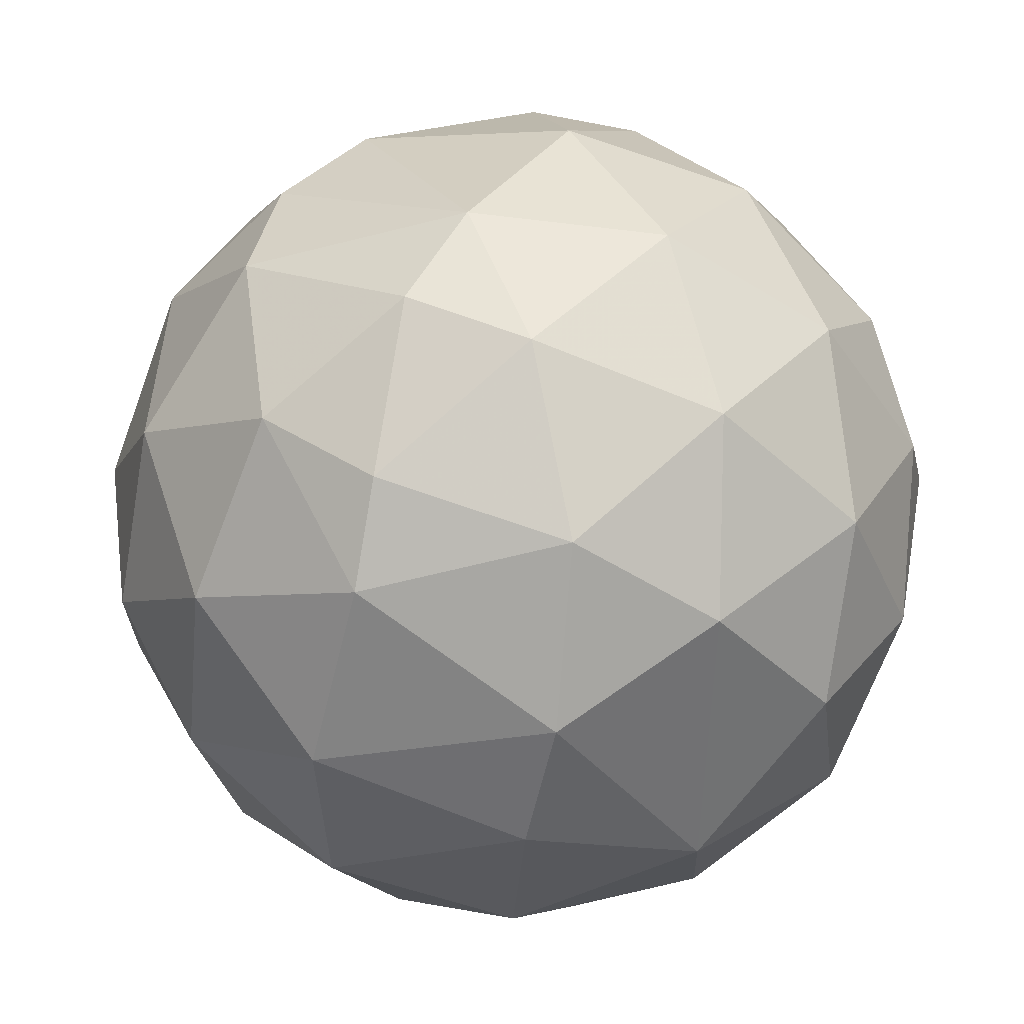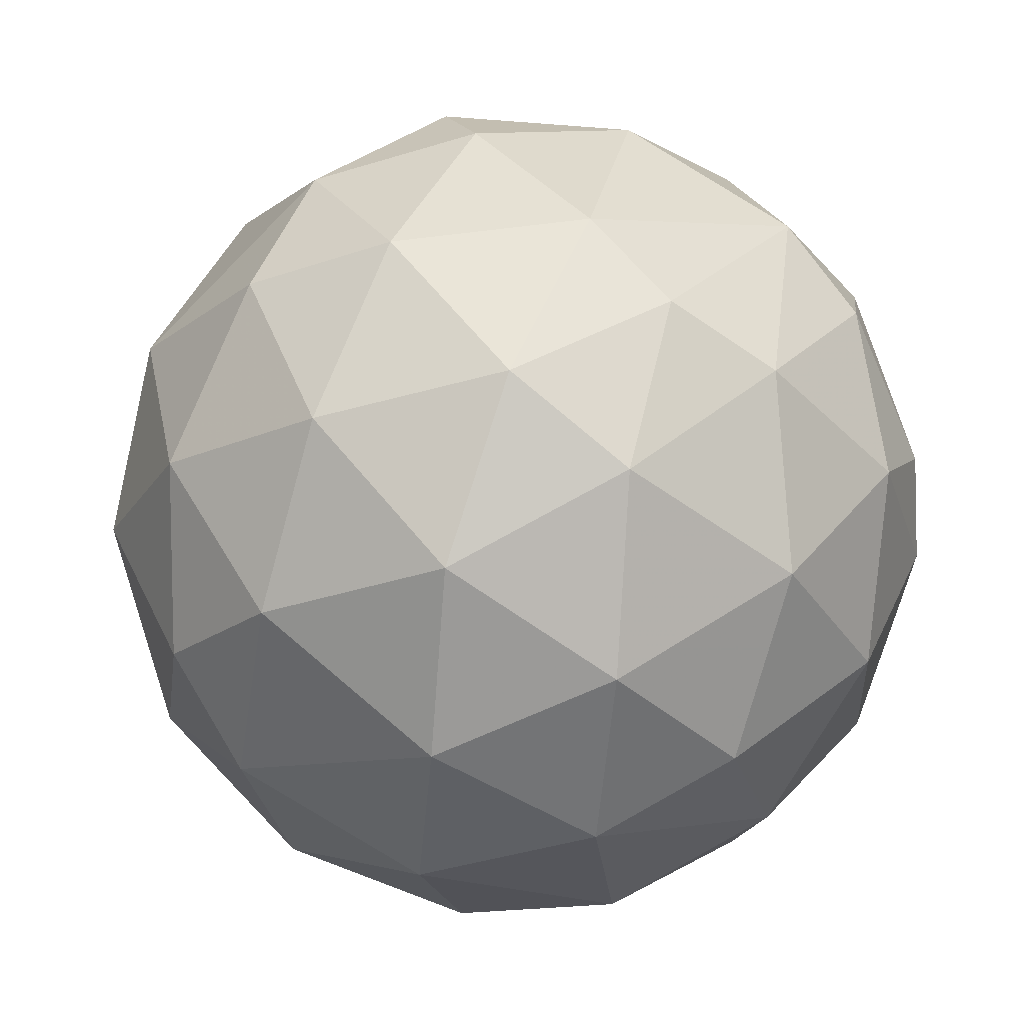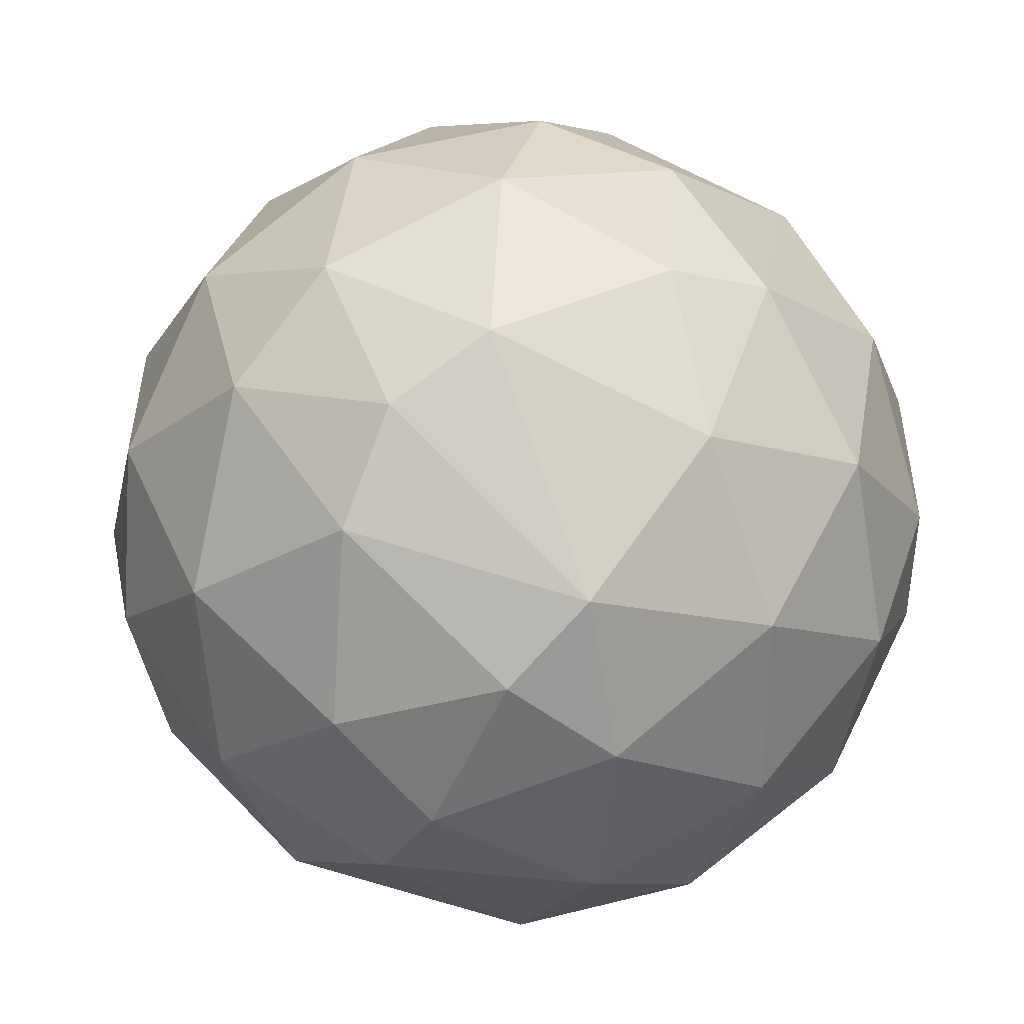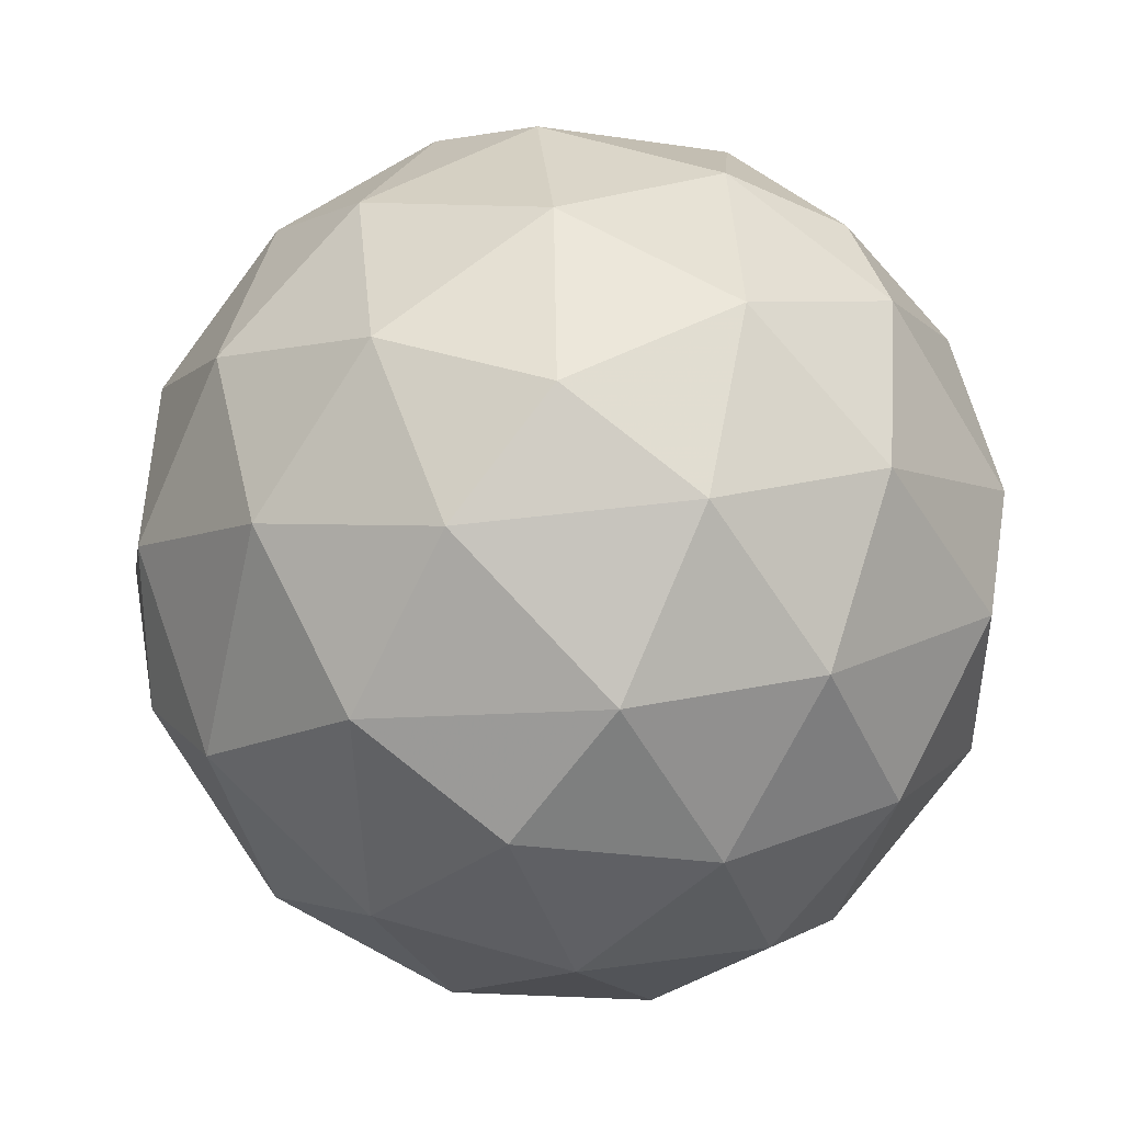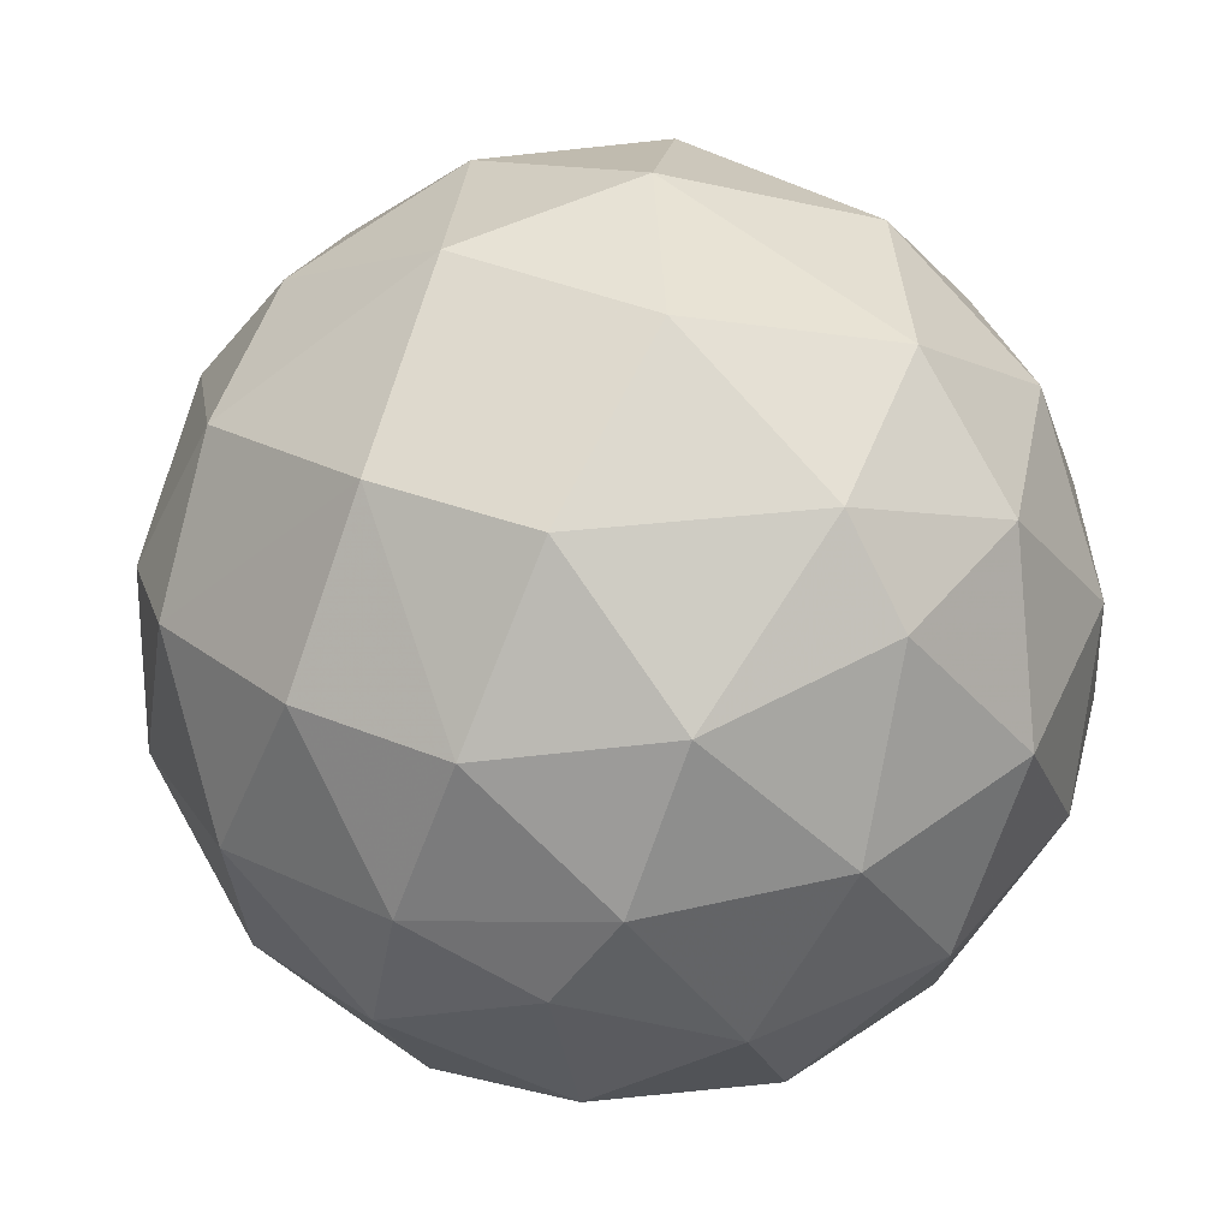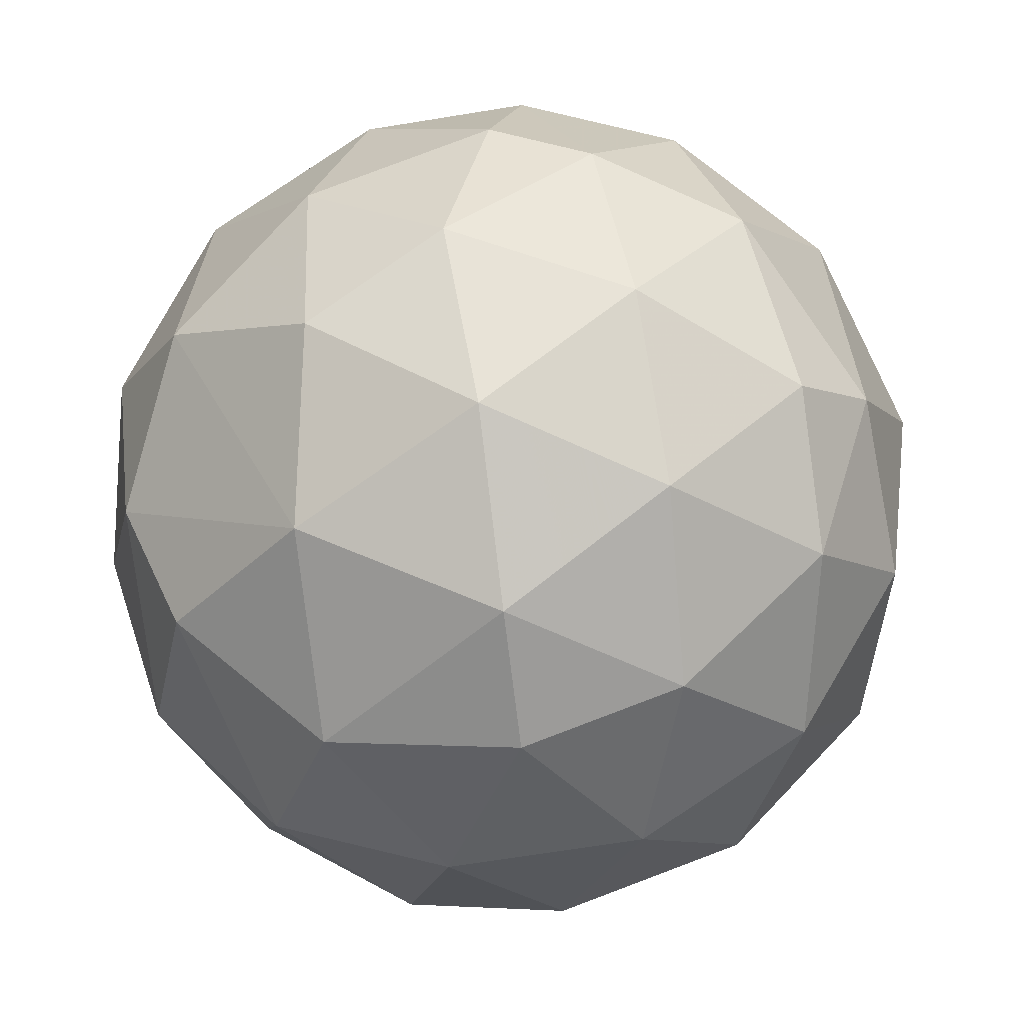
<metadata>
{"format":"obj","ext":"obj","renderer":"f3d","projection":"perspective","resolution":1024,"background":"white","views":[{"elev":-74.7,"azim":146.7,"up":"+Z"},{"elev":-5.6,"azim":75.9,"up":"+Y"},{"elev":-22.1,"azim":128.6,"up":"+Z"},{"elev":-59.1,"azim":116.5,"up":"+Y"},{"elev":31.6,"azim":-129.4,"up":"+Z"},{"elev":-16.3,"azim":-105.5,"up":"+Y"}]}
</metadata>
<code>
v 1 0 0
v 0.8944 -0.4472 0
v 0.8892 -0.2099 -0.4065
v 0.8973 0.2418 -0.3694
v 0.695 0.04654 -0.7175
v 0.6014 -0.3901 -0.6972
v 0.7168 -0.6151 -0.3284
v 0.3388 -0.116 -0.9337
v 0.1957 -0.5263 -0.8274
v 0.4165 -0.7522 -0.5106
v -0.02142 -0.8211 -0.5704
v 0.1786 -0.9641 -0.1967
v -0.2677 -0.939 -0.216
v -0.4524 -0.7033 -0.5483
v -0.6607 -0.7347 -0.1537
v -0.4271 -0.8822 0.1981
v 0.002563 -0.9906 0.1367
v -0.1345 -0.8352 0.5332
v -0.5346 -0.6364 0.556
v -0.2068 -0.5119 0.8338
v -0.5678 -0.2526 0.7834
v -0.7765 -0.6035 0.1812
v -0.815 -0.2924 0.5003
v -0.7564 0.1023 0.6461
v -0.9731 -0.2122 0.08962
v -0.8425 -0.4804 -0.2438
v -0.9435 -0.05263 -0.3272
v -0.9731 0.2295 0.01867
v -0.9003 0.06899 0.4298
v -0.8016 0.4949 0.3353
v -0.8426 0.3797 -0.3819
v -0.7766 0.6297 -0.0169
v -0.5219 0.8083 0.2723
v -0.4971 0.5743 0.6504
v -0.3684 0.1939 0.9092
v -0.6859 -0.2862 -0.669
v -0.7274 0.1705 -0.6646
v -0.5475 0.5504 -0.6303
v -0.358 0.2509 -0.8994
v -0.129 0.6163 -0.7769
v -0.2861 0.8552 -0.4323
v -0.6598 0.7154 -0.2299
v 0.1535 0.8435 -0.5147
v 0.003773 0.9927 -0.1205
v 0.435 0.8843 -0.1695
v 0.2622 0.9347 0.24
v 0.5538 0.6441 -0.5277
v 0.3093 0.528 -0.7909
v 0.01731 0.2405 -0.9705
v 0.4384 0.1117 -0.8918
v 0.5786 0.4386 -0.6877
v -0.2946 -0.4141 -0.8612
v -0.188 -0.1327 -0.9732
v 0.8994 -0.2123 0.3821
v 0.7003 -0.6121 0.3672
v 0.6107 -0.7912 -0.03258
v 0.3474 -0.8824 0.3174
v 0.2617 -0.6385 0.7238
v 0.6131 -0.2964 0.7323
v 0.7541 0.1208 0.6456
v 0.9441 0.2128 0.2516
v 0.915 0.3845 -0.122
v 0.7102 0.5279 0.4659
v 0.8133 0.5809 0.03386
v 0.499 0.8377 0.222
v 0.3474 0.7414 0.5741
v 0.4029 0.05384 0.9137
v 0.4814 0.4607 0.7457
v 0.08332 0.3666 0.9266
v -0.1509 0.7316 0.6648
v -0.02077 -0.06262 0.9978
v 0.2787 -0.3749 0.8842
v -0.1831 0.9416 0.2827
v -0.432 0.8977 -0.08637
f 1 2 3
f 3 4 1
f 3 5 4
f 3 6 5
f 3 7 6
f 6 8 5
f 6 9 8
f 6 10 9
f 6 7 10
f 10 11 9
f 10 12 11
f 12 13 11
f 13 14 11
f 13 15 14
f 13 16 15
f 13 17 16
f 17 18 16
f 18 19 16
f 18 20 19
f 20 21 19
f 19 22 16
f 19 23 22
f 19 21 23
f 21 24 23
f 23 25 22
f 25 26 22
f 25 27 26
f 25 28 27
f 25 29 28
f 25 23 29
f 29 30 28
f 28 31 27
f 28 32 31
f 28 30 32
f 30 33 32
f 30 34 33
f 30 24 34
f 30 29 24
f 29 23 24
f 24 35 34
f 15 26 14
f 26 36 14
f 26 27 36
f 27 37 36
f 27 31 37
f 31 38 37
f 38 39 37
f 38 40 39
f 38 41 40
f 38 42 41
f 38 31 42
f 41 43 40
f 41 44 43
f 44 45 43
f 44 46 45
f 45 47 43
f 43 48 40
f 43 47 48
f 48 49 40
f 48 50 49
f 50 8 49
f 50 5 8
f 40 49 39
f 39 36 37
f 50 51 5
f 50 48 51
f 51 4 5
f 51 47 4
f 51 48 47
f 36 52 14
f 52 11 14
f 49 53 39
f 49 8 53
f 8 9 53
f 53 36 39
f 21 35 24
f 11 52 9
f 1 54 2
f 54 55 2
f 55 56 2
f 55 57 56
f 57 12 56
f 57 17 12
f 57 18 17
f 57 58 18
f 57 55 58
f 55 59 58
f 55 54 59
f 54 60 59
f 54 61 60
f 54 1 61
f 1 62 61
f 1 4 62
f 4 47 62
f 61 63 60
f 61 64 63
f 61 62 64
f 62 47 64
f 64 65 63
f 64 45 65
f 45 46 65
f 46 66 65
f 66 63 65
f 60 67 59
f 60 68 67
f 68 69 67
f 68 66 69
f 66 70 69
f 66 46 70
f 70 35 69
f 70 34 35
f 70 33 34
f 69 71 67
f 69 35 71
f 71 72 67
f 67 72 59
f 72 58 59
f 72 20 58
f 72 71 20
f 71 21 20
f 71 35 21
f 68 63 66
f 68 60 63
f 17 13 12
f 12 10 56
f 10 7 56
f 7 2 56
f 7 3 2
f 20 18 58
f 45 64 47
f 44 73 46
f 44 74 73
f 44 41 74
f 74 33 73
f 74 32 33
f 74 42 32
f 74 41 42
f 42 31 32
f 33 70 73
f 73 70 46
f 9 52 53
f 52 36 53
f 16 22 15
f 22 26 15

</code>
